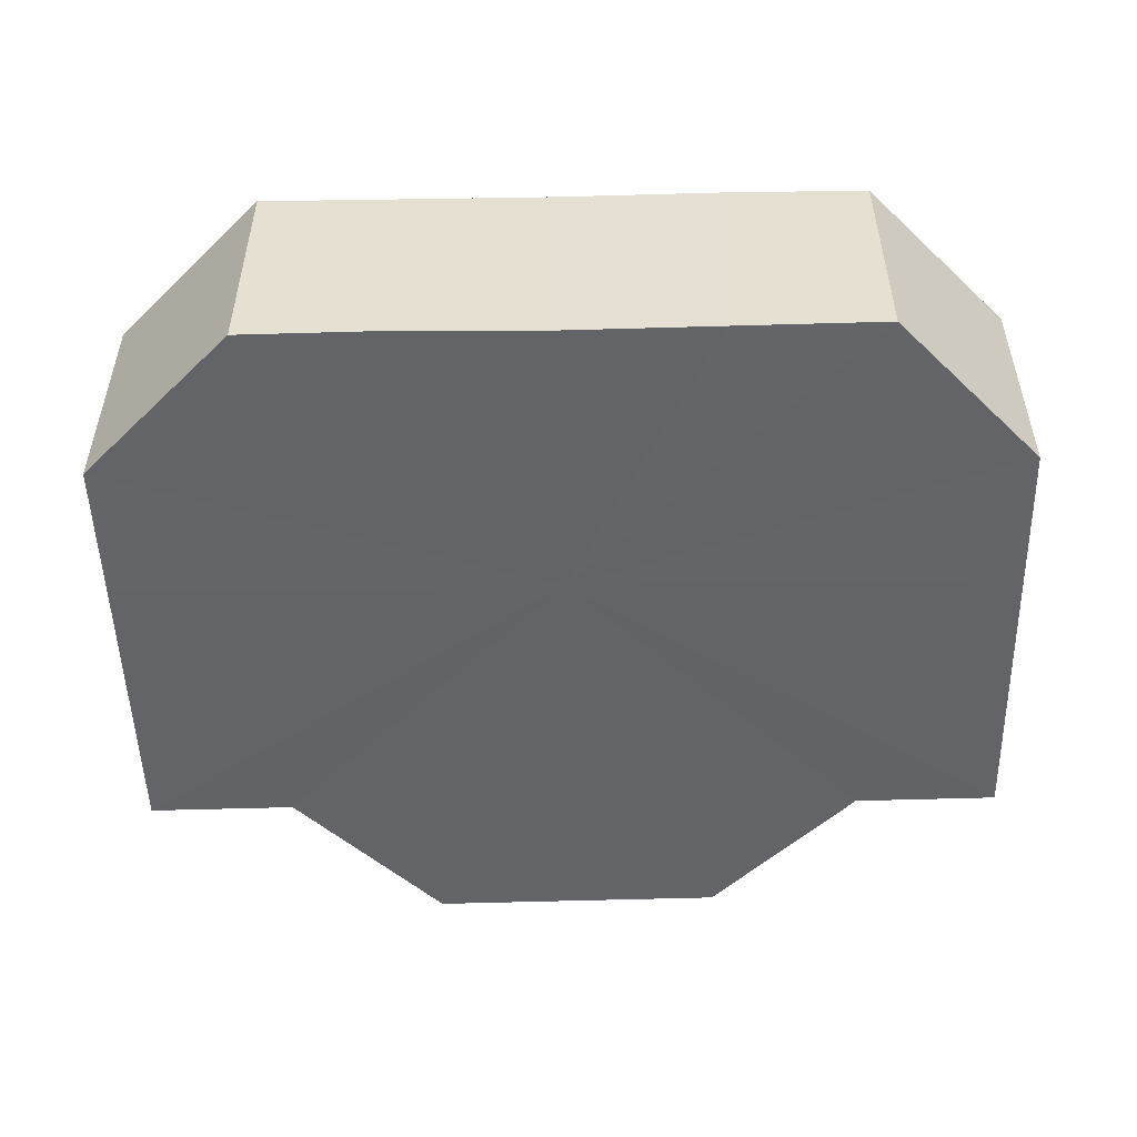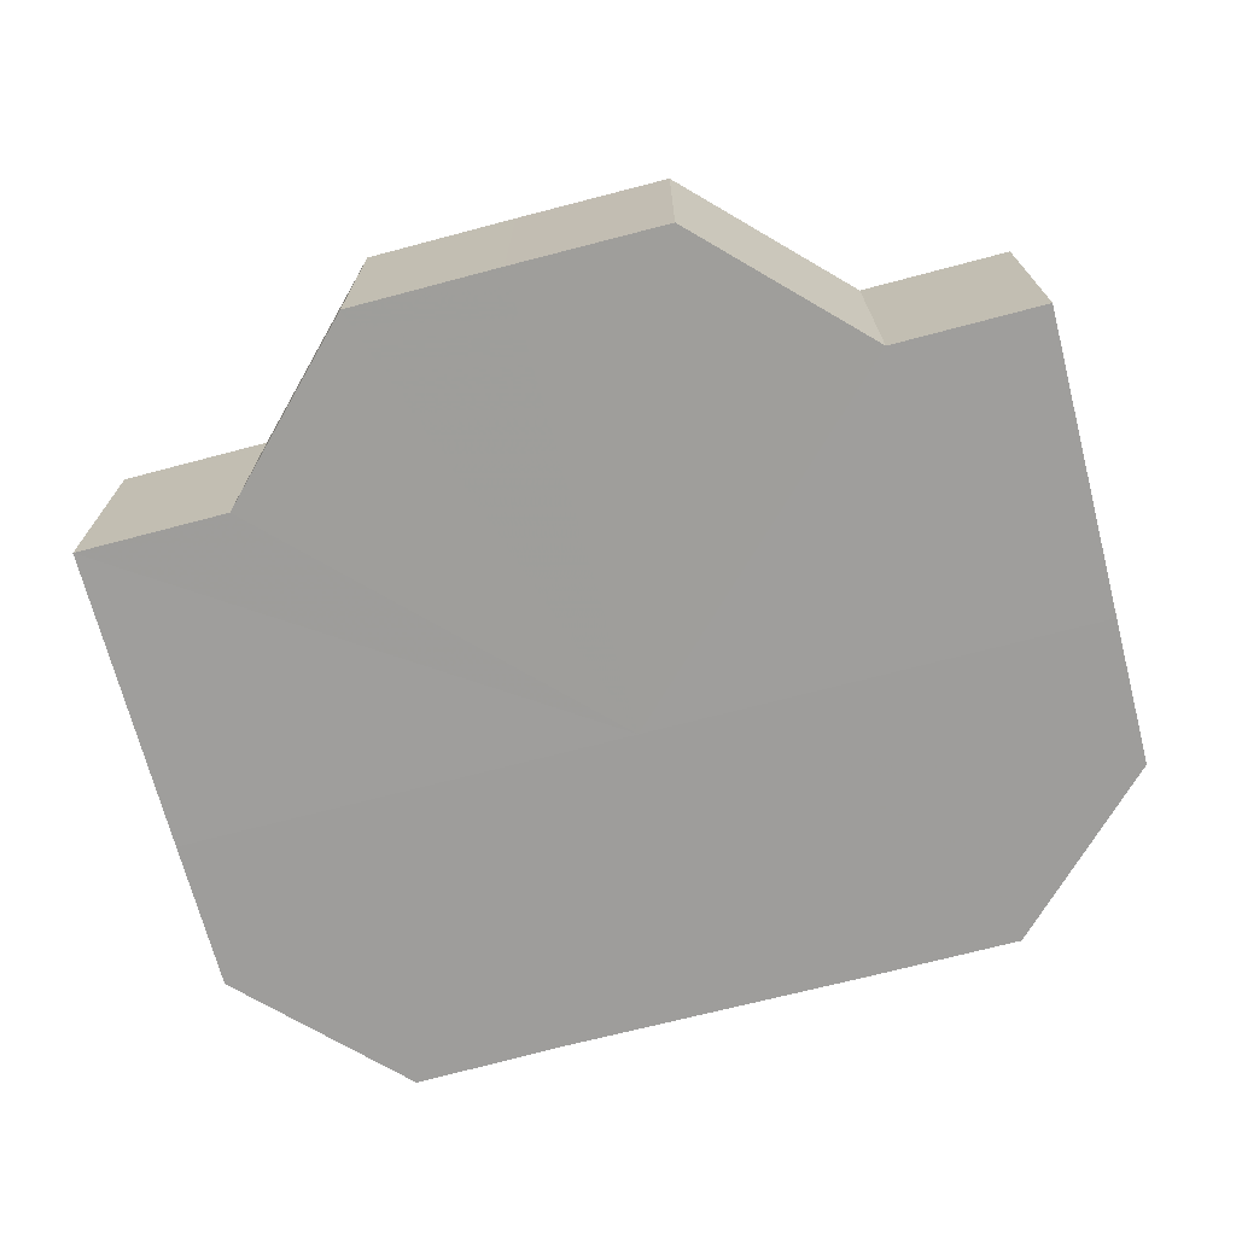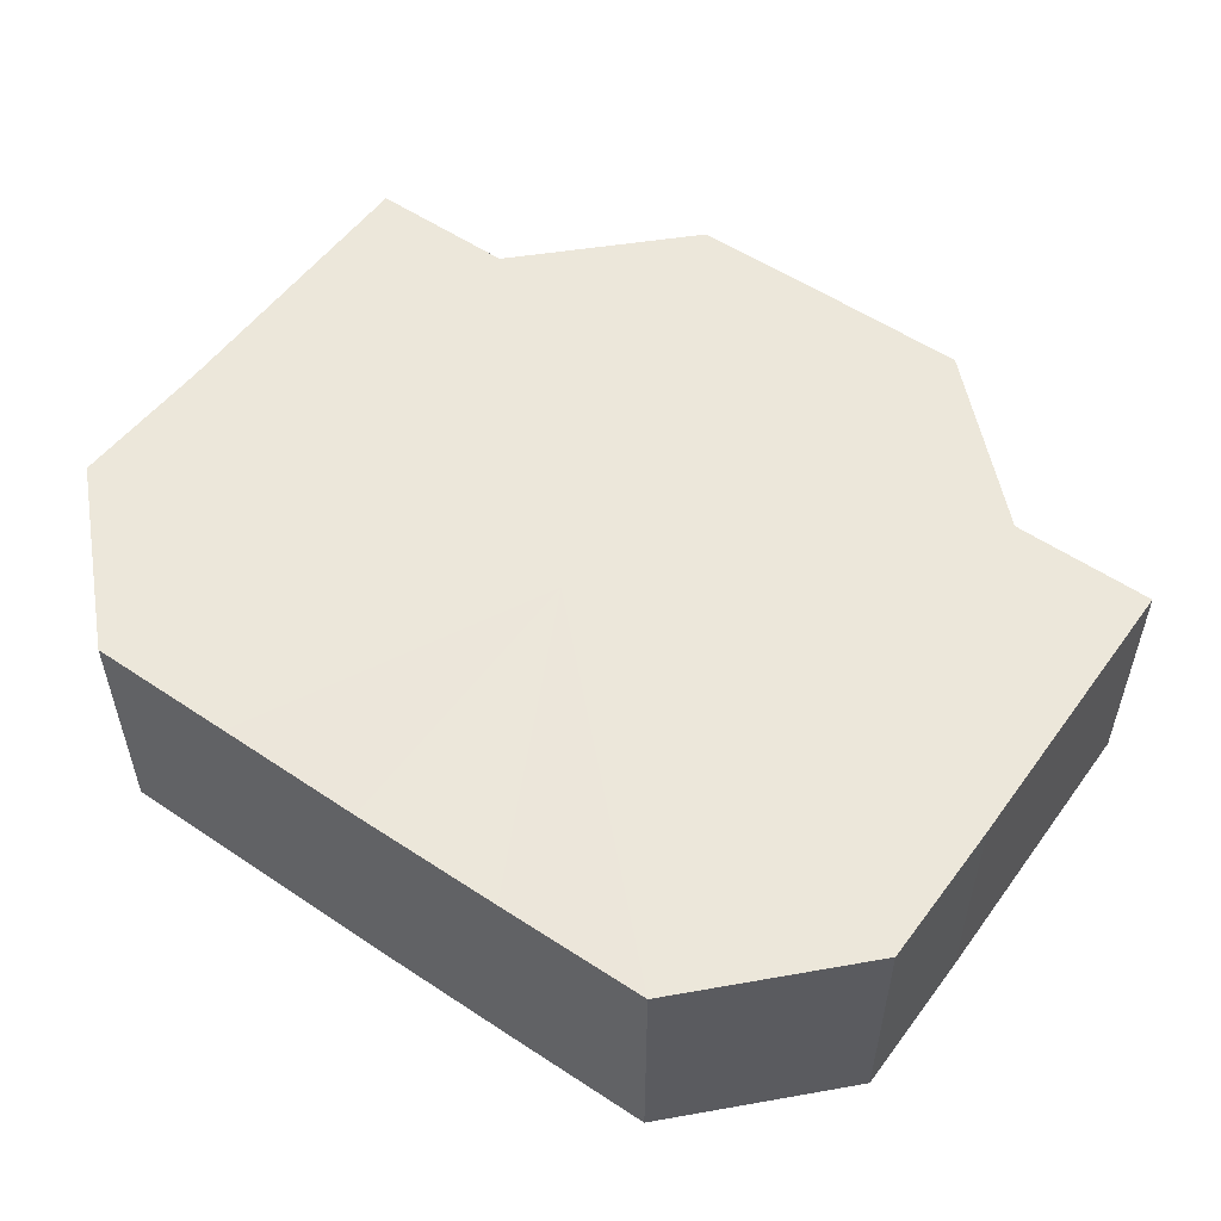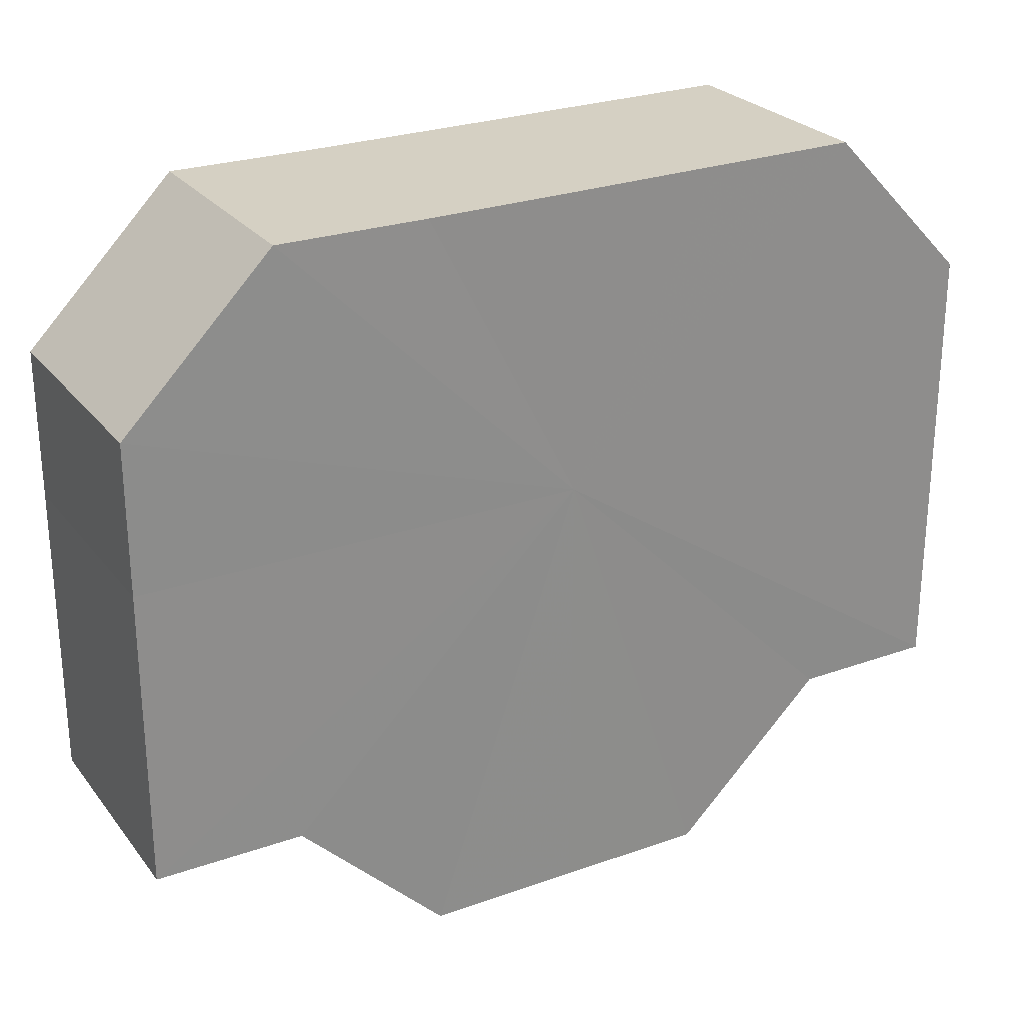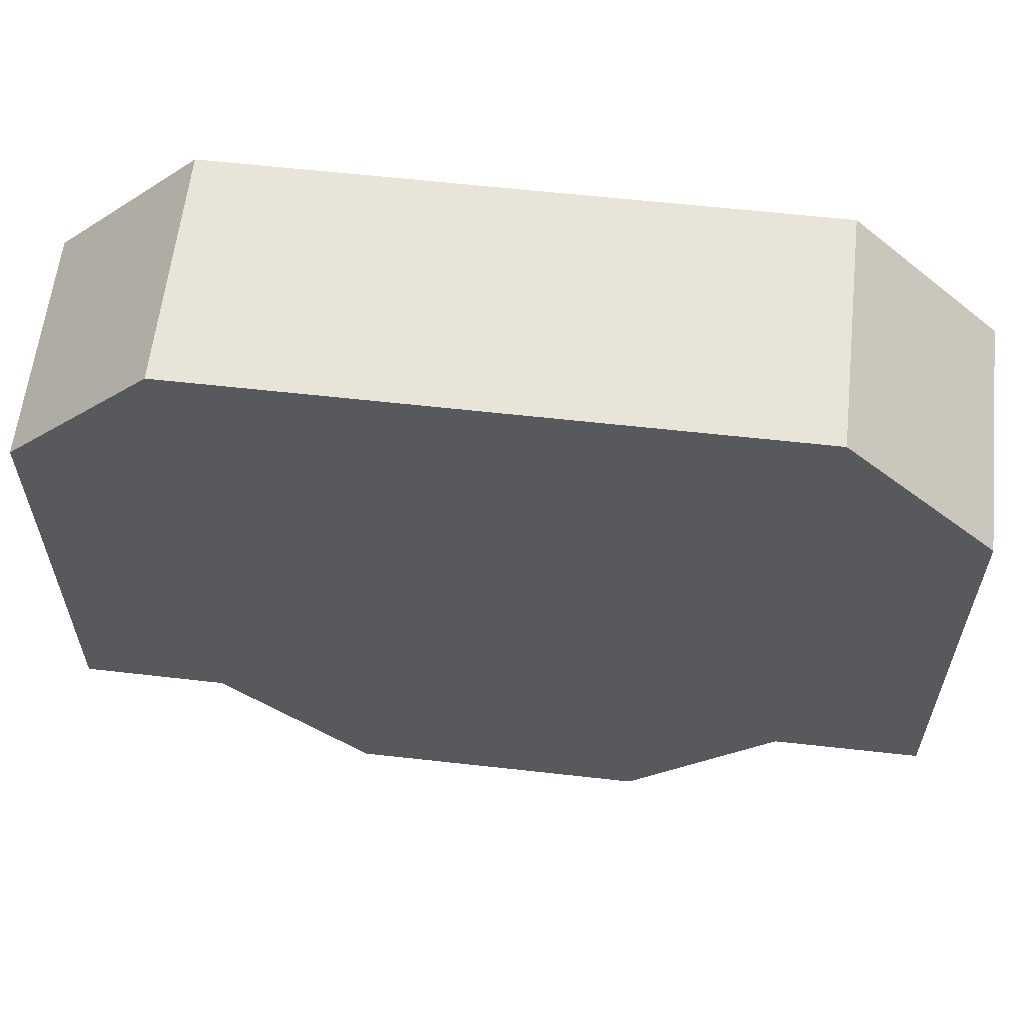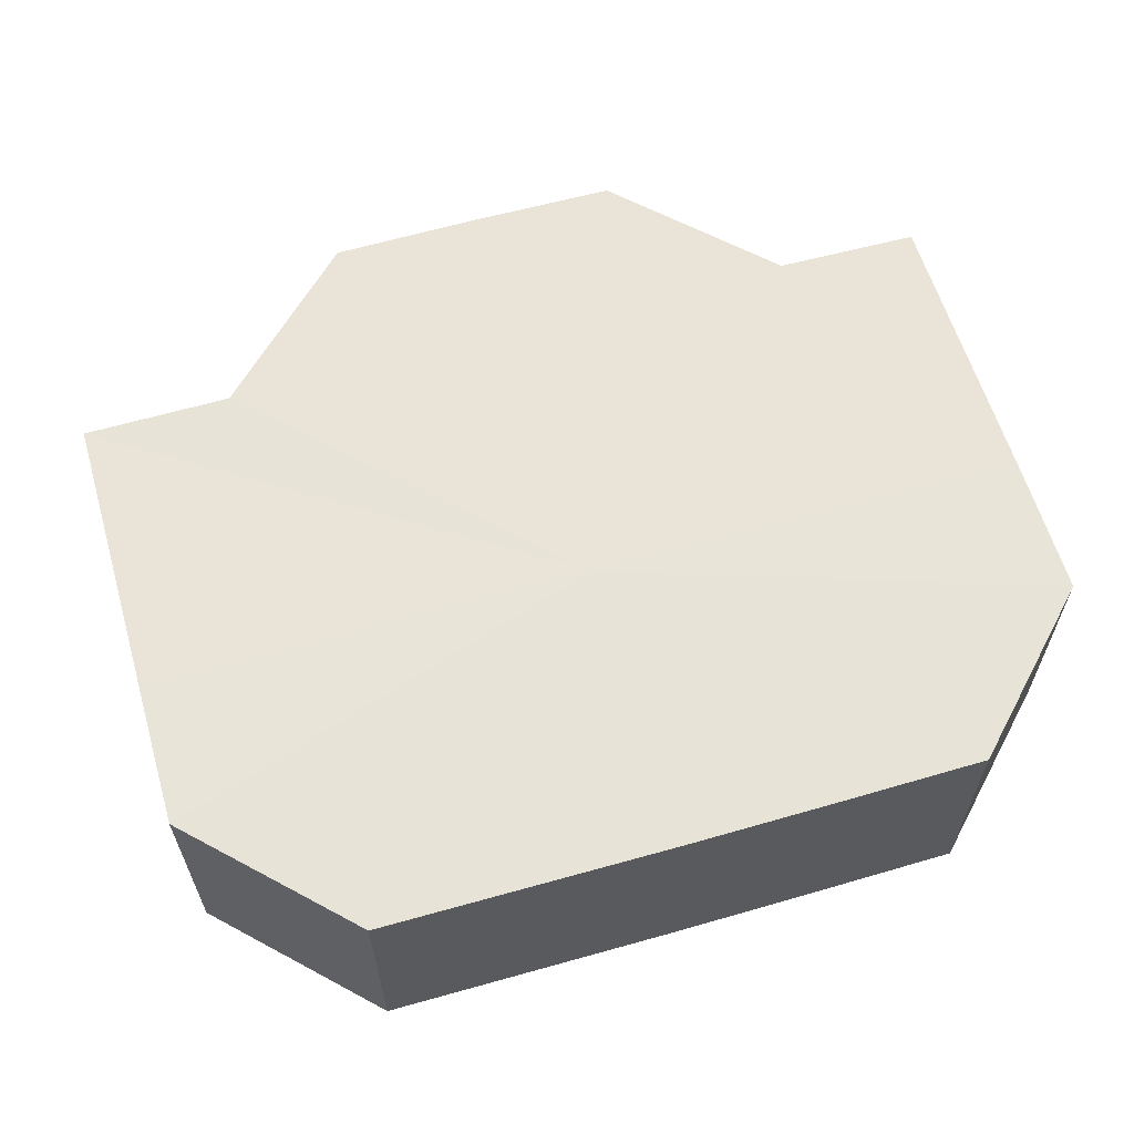
<metadata>
{"format":"obj","ext":"obj","renderer":"f3d","projection":"perspective","resolution":1024,"background":"white","views":[{"elev":-51.3,"azim":-178.8,"up":"+Z"},{"elev":-70.7,"azim":14.8,"up":"+Z"},{"elev":53.7,"azim":-144.5,"up":"+Z"},{"elev":26.1,"azim":150.4,"up":"+Y"},{"elev":59.9,"azim":6.6,"up":"+Y"},{"elev":61.1,"azim":163.8,"up":"+Z"}]}
</metadata>
<code>
o 23079
v 2163 1881 8.441
v 2163 1881 8.441
v 2163 1881 8.425
v 2163 1881 8.441
v 2163 1881 8.425
v 2163 1881 8.441
v 2163 1881 8.425
v 2163 1881 8.441
v 2163 1881 8.425
v 2163 1881 8.441
v 2163 1881 8.425
v 2163 1881 8.441
v 2163 1881 8.425
v 2163 1881 8.441
v 2163 1881 8.425
v 2163 1881 8.441
v 2163 1881 8.425
v 2163 1881 8.441
v 2163 1881 8.425
v 2163 1881 8.441
v 2163 1881 8.425
v 2163 1881 8.441
v 2163 1881 8.425
v 2163 1881 8.441
v 2163 1881 8.425
v 2163 1881 8.441
v 2163 1881 8.425
v 2163 1881 8.441
v 2163 1881 8.425
v 2163 1881 8.441
v 2163 1881 8.425
v 2163 1881 8.441
v 2163 1881 8.425
v 2163 1881 8.441
v 2163 1881 8.425
v 2163 1881 8.441
v 2163 1881 8.425
v 2163 1881 8.441
v 2163 1881 8.425
v 2163 1881 8.441
v 2163 1881 8.425
v 2163 1881 8.441
v 2163 1881 8.441
v 2163 1881 8.441
v 2163 1881 8.441
v 2163 1881 8.441
v 2163 1881 8.441
v 2163 1881 8.441
v 2163 1881 8.441
v 2163 1881 8.441
v 2163 1881 8.441
v 2163 1881 8.441
v 2163 1881 8.441
v 2163 1881 8.441
v 2163 1881 8.441
v 2163 1881 8.441
v 2163 1881 8.441
v 2163 1881 8.425
v 2163 1881 8.425
v 2163 1881 8.425
v 2163 1881 8.441
v 2163 1881 8.425
v 2163 1881 8.441
v 2163 1881 8.425
v 2163 1881 8.441
v 2163 1881 8.425
v 2163 1881 8.441
v 2163 1881 8.425
v 2163 1881 8.441
v 2163 1881 8.441
v 2163 1881 8.441
v 2163 1881 8.441
v 2163 1881 8.425
v 2163 1881 8.441
v 2163 1881 8.425
v 2163 1881 8.441
v 2163 1881 8.425
v 2163 1881 8.441
v 2163 1881 8.425
v 2163 1881 8.441
v 2163 1881 8.425
v 2163 1881 8.425
v 2163 1881 8.425
v 2163 1881 8.425
v 2163 1881 8.425
v 2163 1881 8.425
v 2163 1881 8.425
v 2163 1881 8.425
v 2163 1881 8.425
v 2163 1881 8.425
v 2163 1881 8.425
v 2163 1881 8.425
v 2163 1881 8.425
v 2163 1881 8.425
v 2163 1881 8.425
v 2163 1881 8.425
v 2163 1881 8.425
v 2163 1881 8.425
f 1 2 3
f 2 4 5
f 6 1 7
f 4 8 9
f 10 6 11
f 8 12 13
f 12 14 15
f 16 10 17
f 18 16 19
f 20 18 21
f 21 22 23
f 23 24 25
f 25 26 27
f 27 28 29
f 29 30 31
f 31 32 33
f 33 34 35
f 35 36 37
f 37 38 39
f 39 40 41
f 42 40 43
f 42 44 40
f 42 43 45
f 42 46 44
f 42 45 47
f 42 48 46
f 42 47 49
f 42 50 48
f 42 49 51
f 42 52 50
f 42 51 53
f 42 53 54
f 42 54 55
f 42 55 56
f 42 57 52
f 42 56 57
f 58 57 59
f 60 61 58
f 62 63 60
f 64 65 62
f 66 67 64
f 68 69 66
f 70 71 68
f 71 72 73
f 72 74 75
f 74 76 77
f 76 78 79
f 78 80 81
f 82 83 84
f 82 85 83
f 82 84 86
f 82 87 85
f 82 86 88
f 82 89 87
f 82 88 90
f 82 91 89
f 82 90 92
f 82 93 91
f 82 92 94
f 82 95 93
f 82 94 96
f 82 97 95
f 82 96 98
f 82 98 97

</code>
